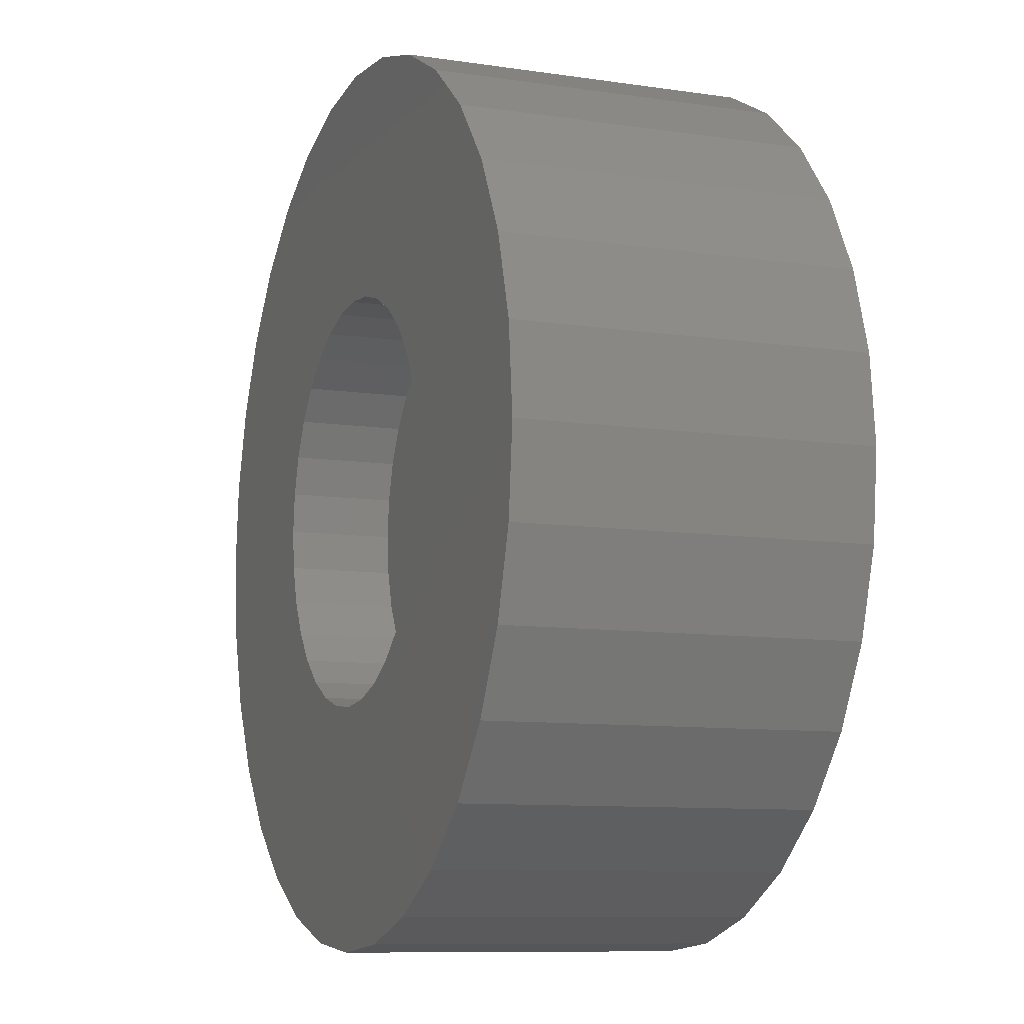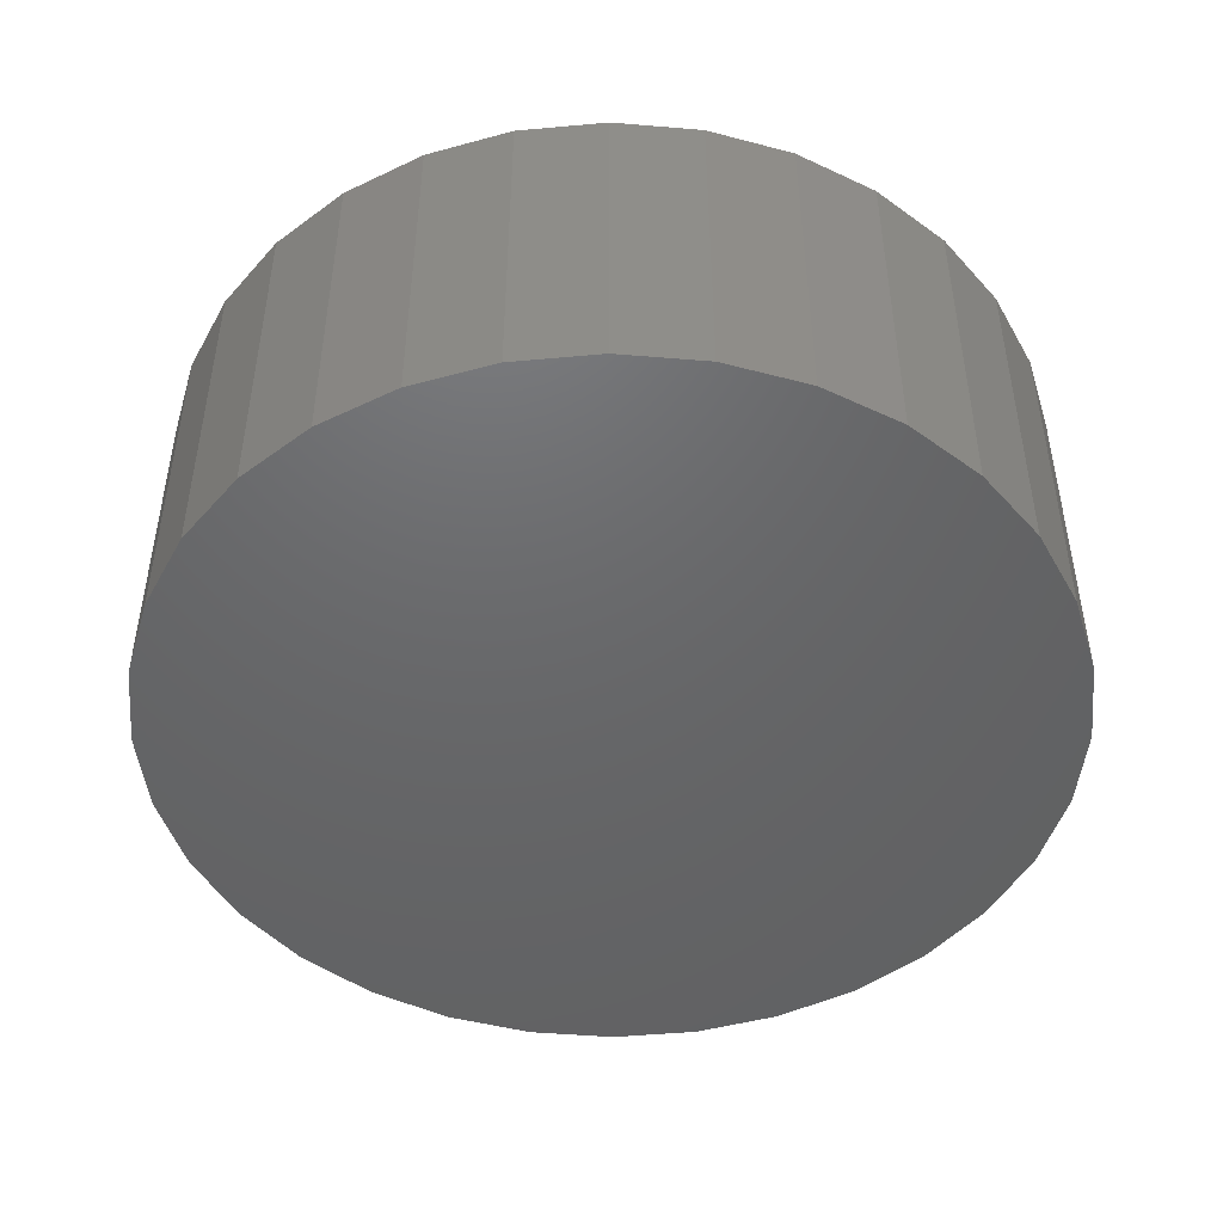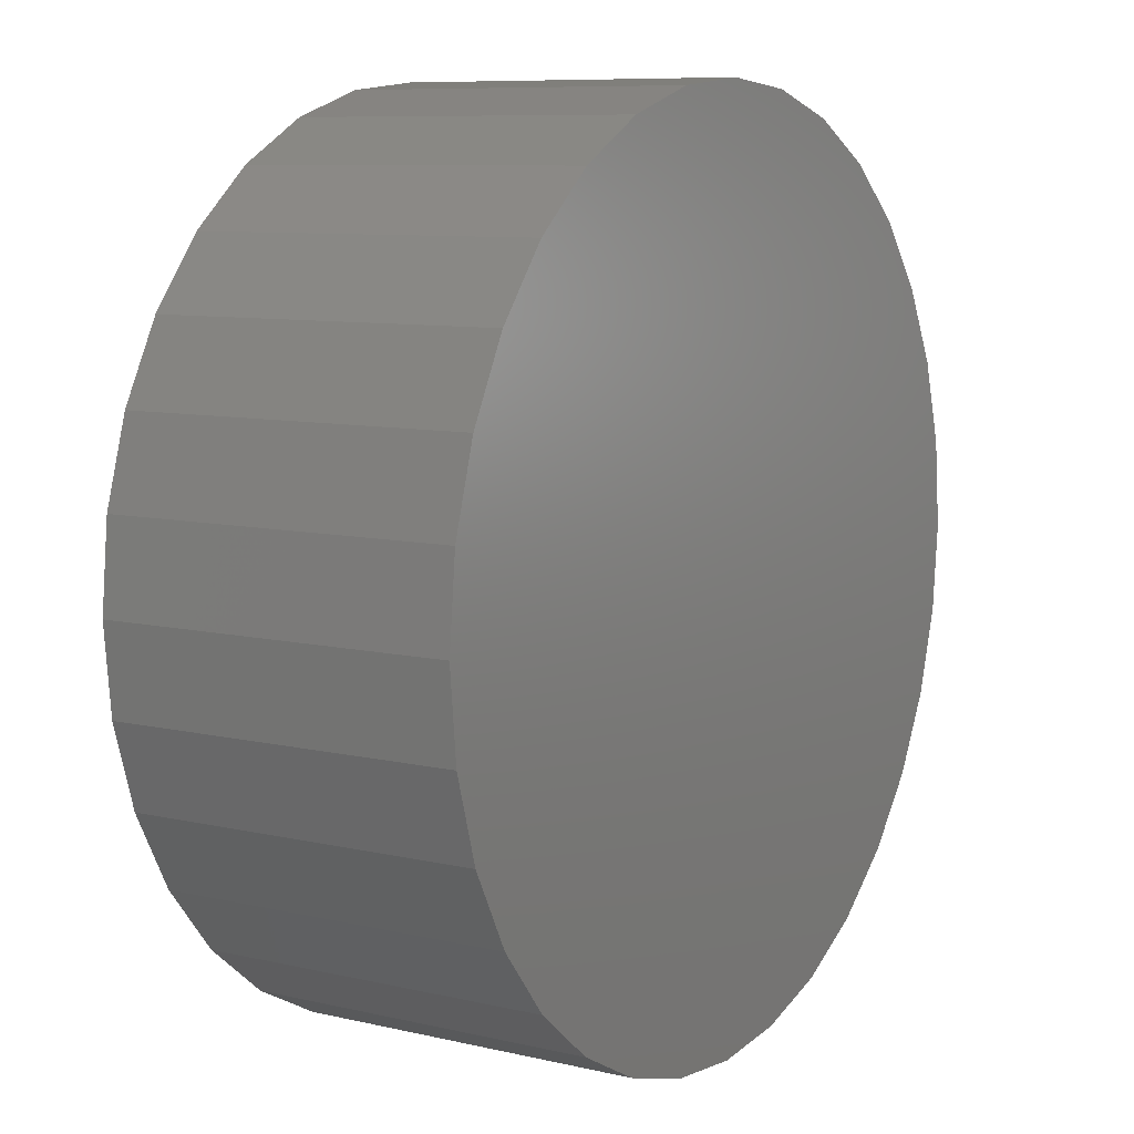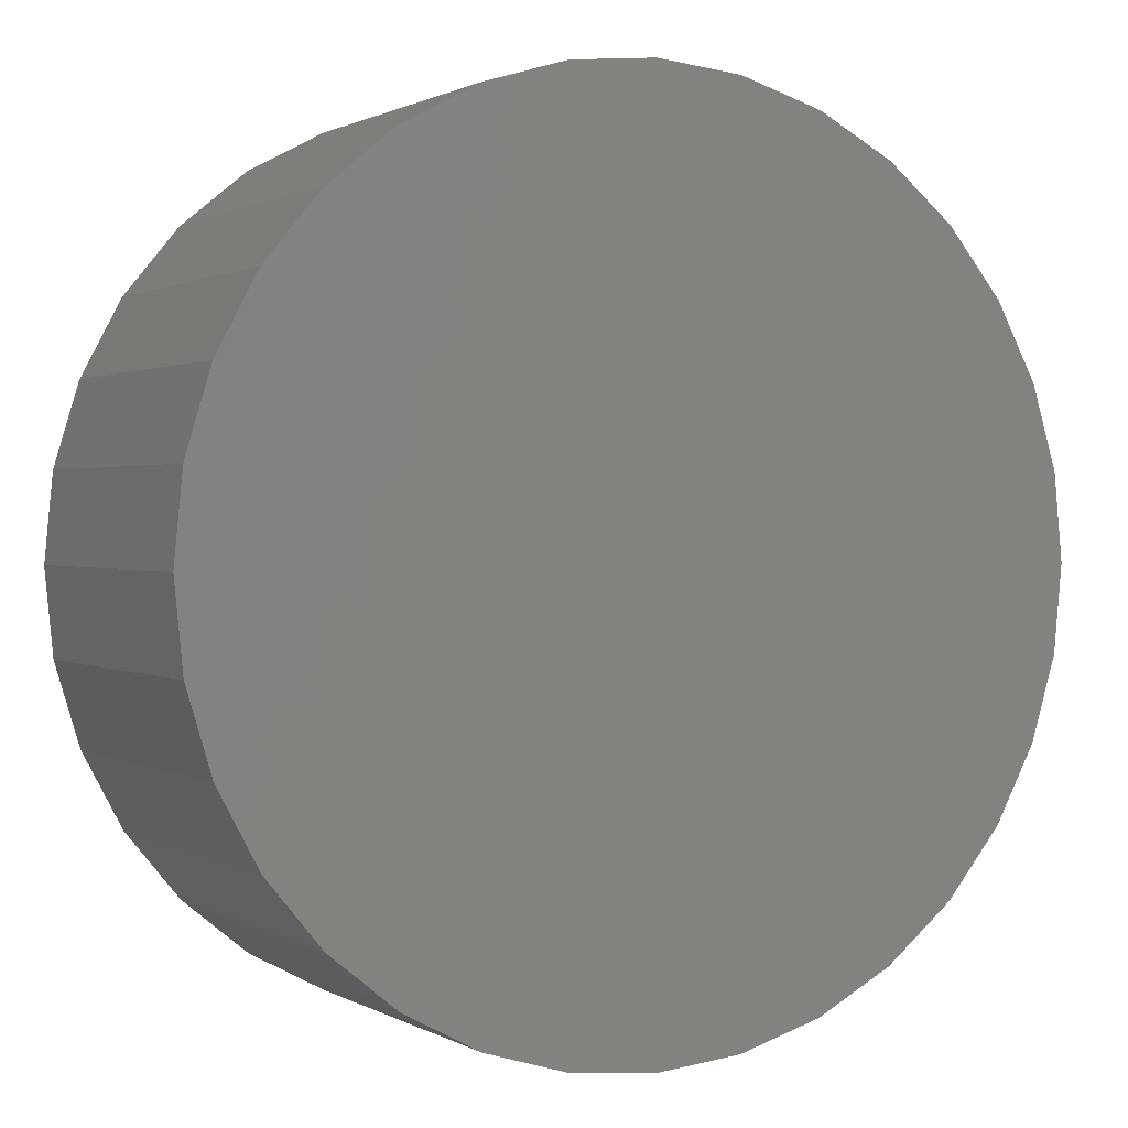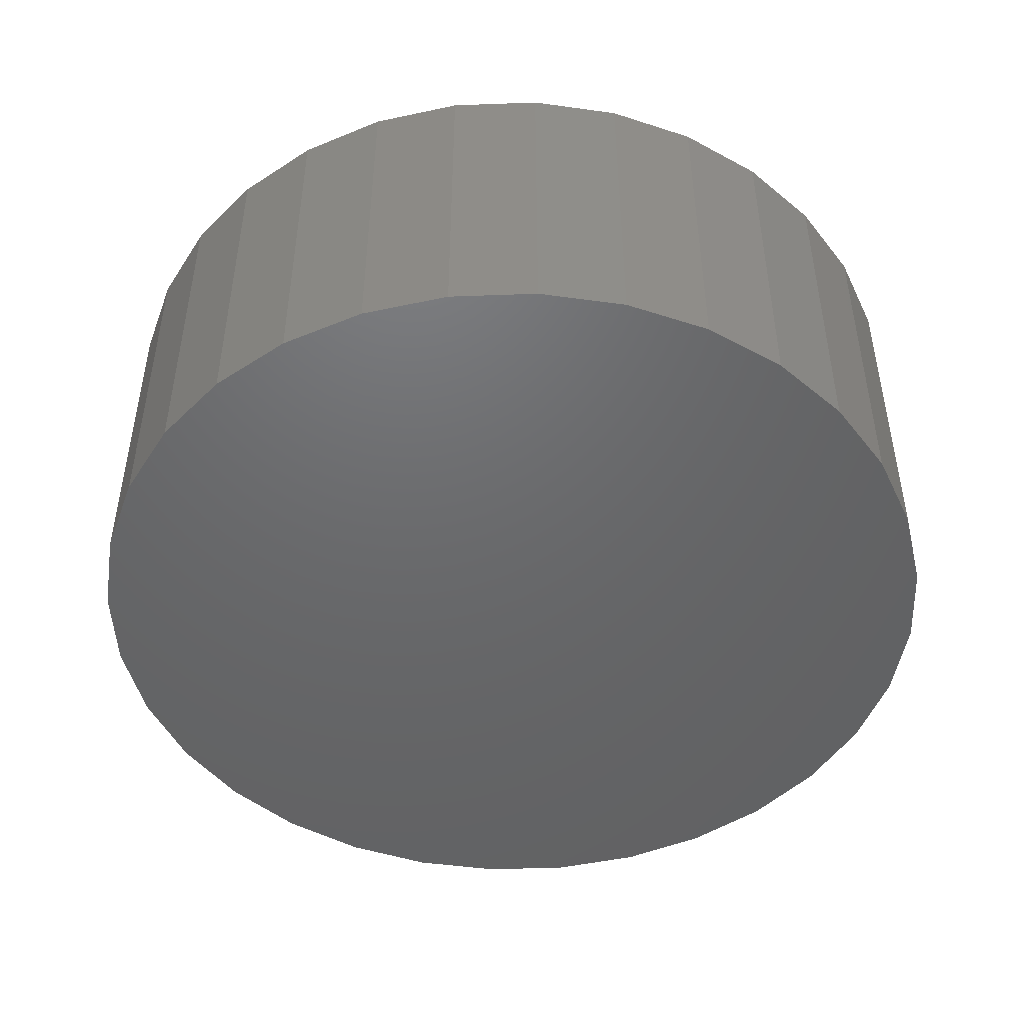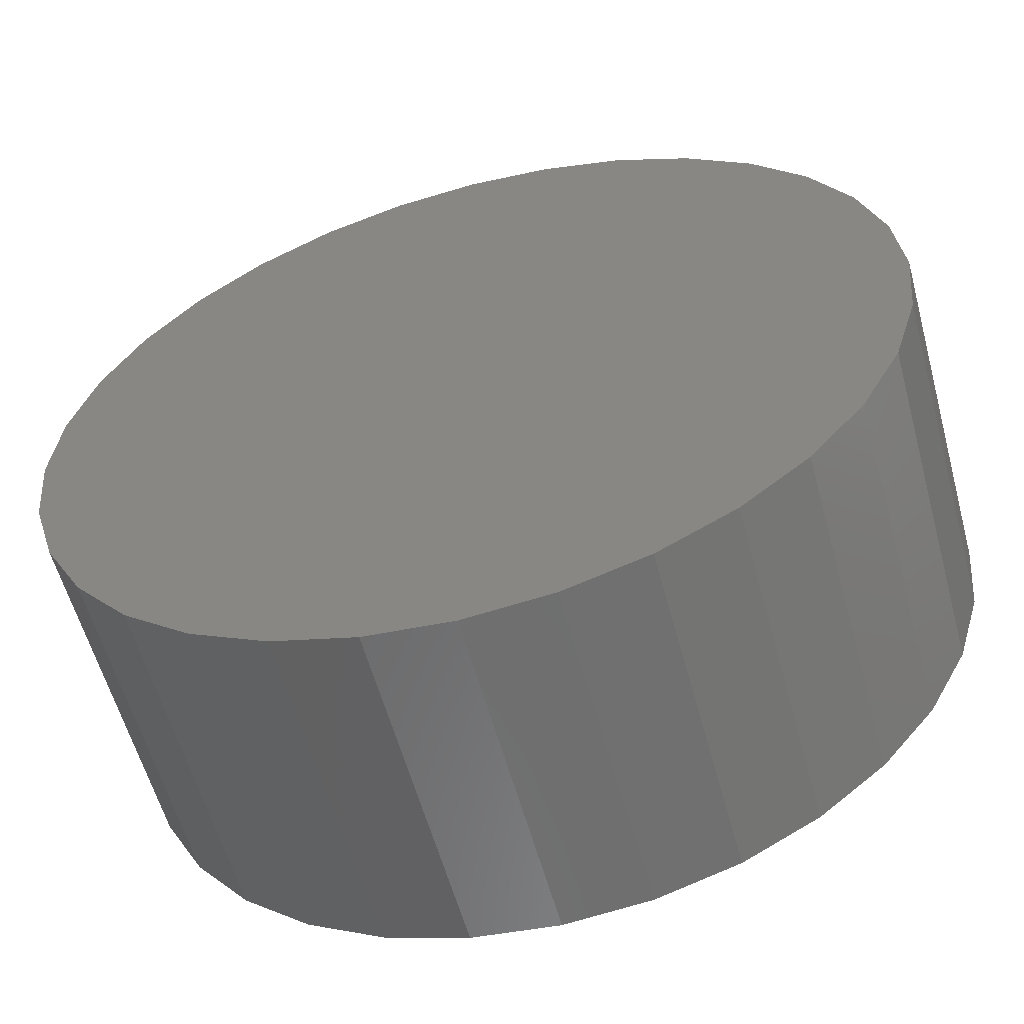
<metadata>
{"format":"stl","ext":"stl","renderer":"f3d","projection":"perspective","resolution":1024,"background":"white","views":[{"elev":-9.5,"azim":-111.3,"up":"+Z"},{"elev":-47.2,"azim":79.0,"up":"+Y"},{"elev":8.7,"azim":-58.0,"up":"+Z"},{"elev":1.0,"azim":-27.9,"up":"+Z"},{"elev":-47.6,"azim":-37.0,"up":"+Y"},{"elev":-58.4,"azim":15.2,"up":"+Z"}]}
</metadata>
<code>
# stl→obj: 128 verts, 252 faces
v -0.268 8.039e-17 -0.2759
v -0.7712 2.452e-17 -0.3227
v -0.3166 7.5e-17 -0.2168
v -0.2089 8.695e-17 -0.3245
v 0.835 2.029e-16 0.1645
v 0.3684 1.51e-16 0.1493
v 0.3323 1.47e-16 0.2168
v 0.787 1.975e-16 -0.3227
v 0.2247 1.351e-16 -0.3245
v 0.2838 1.417e-16 -0.2759
v 0.007895 1.11e-16 0.3902
v -0.06823 1.026e-16 0.3827
v -0.6933 3.317e-17 0.4685
v -0.5884 4.482e-17 0.5963
v -0.4606 5.9e-17 0.7012
v -0.3148 7.519e-17 0.7791
v -0.1566 9.276e-17 0.8271
v 0.007895 1.11e-16 0.8433
v 0.1724 1.293e-16 0.8271
v 0.3306 1.469e-16 0.7791
v 0.4764 1.63e-16 0.7012
v 0.6042 1.772e-16 0.5963
v 0.7091 1.889e-16 0.4685
v 0.08402 1.195e-16 0.3827
v 0.007895 1.11e-16 -0.8433
v -0.1566 9.276e-17 -0.8271
v -0.3148 7.519e-17 -0.7791
v -0.4606 5.9e-17 -0.7012
v -0.5884 4.482e-17 -0.5963
v -0.6933 3.317e-17 -0.4685
v 0.007895 1.11e-16 -0.3902
v 0.7091 1.889e-16 -0.4685
v 0.6042 1.772e-16 -0.5963
v 0.4764 1.63e-16 -0.7012
v 0.3306 1.469e-16 -0.7791
v 0.1724 1.293e-16 -0.8271
v -0.1414 9.444e-17 -0.3605
v -0.06823 1.026e-16 -0.3827
v 0.08402 1.195e-16 -0.3827
v 0.1572 1.276e-16 -0.3605
v -0.2089 8.695e-17 0.3245
v -0.7712 2.452e-17 0.3227
v -0.1414 9.444e-17 0.3605
v -0.3166 7.5e-17 0.2168
v -0.8192 1.919e-17 0.1645
v -0.268 8.039e-17 0.2759
v -0.3526 7.1e-17 0.1493
v -0.3748 6.853e-17 0.07613
v -0.8354 1.739e-17 1.085e-16
v -0.3823 6.77e-17 2.527e-17
v -0.3748 6.853e-17 -0.07613
v -0.8192 1.919e-17 -0.1645
v -0.3526 7.1e-17 -0.1493
v 0.2247 1.351e-16 0.3245
v 0.1572 1.276e-16 0.3605
v 0.787 1.975e-16 0.3227
v 0.2838 1.417e-16 0.2759
v 0.3981 1.543e-16 -7.03e-17
v 0.3906 1.535e-16 0.07613
v 0.8512 2.047e-16 -3.046e-16
v 0.3684 1.51e-16 -0.1493
v 0.3906 1.535e-16 -0.07613
v 0.835 2.029e-16 -0.1645
v 0.3323 1.47e-16 -0.2168
v 0.08402 -0.2031 -0.3827
v 0.1572 -0.2031 -0.3605
v 0.2247 -0.2031 -0.3245
v 0.2838 -0.2031 -0.2759
v 0.3323 -0.2031 -0.2168
v 0.3684 -0.2031 -0.1493
v 0.3906 -0.2031 -0.07613
v 0.3981 -0.2031 -7.03e-17
v 0.007895 -0.2031 -0.3902
v -0.06823 -0.2031 -0.3827
v -0.1414 -0.2031 -0.3605
v -0.2089 -0.2031 -0.3245
v -0.268 -0.2031 -0.2759
v -0.3166 -0.2031 -0.2168
v -0.3526 -0.2031 -0.1493
v -0.3748 -0.2031 -0.07613
v -0.3823 -0.2031 2.527e-17
v -0.06823 -0.2031 0.3827
v -0.1414 -0.2031 0.3605
v -0.2089 -0.2031 0.3245
v -0.268 -0.2031 0.2759
v -0.3166 -0.2031 0.2168
v -0.3526 -0.2031 0.1493
v -0.3748 -0.2031 0.07613
v 0.007895 -0.2031 0.3902
v 0.08402 -0.2031 0.3827
v 0.1572 -0.2031 0.3605
v 0.2247 -0.2031 0.3245
v 0.2838 -0.2031 0.2759
v 0.3323 -0.2031 0.2168
v 0.3684 -0.2031 0.1493
v 0.3906 -0.2031 0.07613
v 0.8512 -0.6562 -9.805e-17
v 0.835 -0.6562 -0.1645
v 0.787 -0.6562 -0.3227
v 0.7091 -0.6562 -0.4685
v 0.6042 -0.6562 -0.5963
v 0.4764 -0.6562 -0.7012
v 0.3306 -0.6562 -0.7791
v 0.1724 -0.6562 -0.8271
v 0.007895 -0.6562 -0.8433
v -0.1566 -0.6562 -0.8271
v -0.3148 -0.6562 -0.7791
v -0.4606 -0.6562 -0.7012
v -0.5884 -0.6562 -0.5963
v -0.6933 -0.6562 -0.4685
v -0.7712 -0.6562 -0.3227
v -0.8192 -0.6562 -0.1645
v -0.8354 -0.6562 1.085e-16
v -0.8192 -0.6562 0.1645
v -0.7712 -0.6562 0.3227
v -0.6933 -0.6562 0.4685
v -0.5884 -0.6562 0.5963
v -0.4606 -0.6562 0.7012
v -0.3148 -0.6562 0.7791
v -0.1566 -0.6562 0.8271
v 0.007895 -0.6562 0.8433
v 0.1724 -0.6562 0.8271
v 0.3306 -0.6562 0.7791
v 0.4764 -0.6562 0.7012
v 0.6042 -0.6562 0.5963
v 0.7091 -0.6562 0.4685
v 0.787 -0.6562 0.3227
v 0.835 -0.6562 0.1645
f 1 2 3
f 4 2 1
f 5 6 7
f 8 9 10
f 11 12 13
f 11 13 14
f 11 14 15
f 11 15 16
f 11 16 17
f 11 17 18
f 11 18 19
f 11 19 20
f 11 20 21
f 11 21 22
f 11 22 23
f 11 23 24
f 25 26 27
f 25 27 28
f 25 28 29
f 25 29 30
f 25 30 31
f 25 31 32
f 25 32 33
f 25 33 34
f 25 34 35
f 25 35 36
f 30 2 4
f 30 4 37
f 30 37 38
f 30 38 31
f 32 31 39
f 32 39 40
f 32 40 9
f 32 9 8
f 41 42 43
f 43 42 13
f 43 13 12
f 44 45 46
f 46 45 42
f 46 42 41
f 44 47 45
f 45 47 48
f 45 48 49
f 48 50 49
f 49 50 51
f 49 51 52
f 51 53 52
f 52 53 3
f 52 3 2
f 54 55 56
f 56 55 24
f 56 24 23
f 7 57 5
f 5 57 54
f 5 54 56
f 58 59 60
f 60 59 6
f 60 6 5
f 61 62 63
f 63 62 58
f 63 58 60
f 10 64 8
f 8 64 61
f 8 61 63
f 31 65 39
f 39 65 66
f 39 66 40
f 40 66 67
f 40 67 9
f 9 67 68
f 9 68 10
f 10 68 69
f 10 69 64
f 64 69 70
f 64 70 61
f 61 70 71
f 61 71 62
f 62 71 72
f 62 72 58
f 65 31 73
f 73 31 38
f 73 38 74
f 74 38 37
f 74 37 75
f 75 37 4
f 75 4 76
f 76 4 1
f 76 1 77
f 77 1 3
f 77 3 78
f 78 3 53
f 78 53 79
f 79 53 51
f 79 51 80
f 80 51 50
f 80 50 81
f 11 82 12
f 12 82 83
f 12 83 43
f 43 83 84
f 43 84 41
f 41 84 85
f 41 85 46
f 46 85 86
f 46 86 44
f 44 86 87
f 44 87 47
f 47 87 88
f 47 88 48
f 48 88 81
f 48 81 50
f 82 11 89
f 89 11 24
f 89 24 90
f 90 24 55
f 90 55 91
f 91 55 54
f 91 54 92
f 92 54 57
f 92 57 93
f 93 57 7
f 93 7 94
f 94 7 6
f 94 6 95
f 95 6 59
f 95 59 96
f 96 59 58
f 96 58 72
f 60 97 63
f 63 97 98
f 63 98 8
f 8 98 99
f 8 99 32
f 32 99 100
f 32 100 33
f 33 100 101
f 33 101 34
f 34 101 102
f 34 102 35
f 35 102 103
f 35 103 36
f 36 103 104
f 36 104 25
f 25 104 105
f 25 105 26
f 26 105 106
f 26 106 27
f 27 106 107
f 27 107 28
f 28 107 108
f 28 108 29
f 29 108 109
f 29 109 30
f 30 109 110
f 30 110 2
f 2 110 111
f 2 111 52
f 52 111 112
f 52 112 49
f 49 112 113
f 49 113 45
f 45 113 114
f 45 114 42
f 42 114 115
f 42 115 13
f 13 115 116
f 13 116 14
f 14 116 117
f 14 117 15
f 15 117 118
f 15 118 16
f 16 118 119
f 16 119 17
f 17 119 120
f 17 120 18
f 18 120 121
f 18 121 19
f 19 121 122
f 19 122 20
f 20 122 123
f 20 123 21
f 21 123 124
f 21 124 22
f 22 124 125
f 22 125 23
f 23 125 126
f 23 126 56
f 56 126 127
f 56 127 5
f 5 127 128
f 5 128 60
f 60 128 97
f 120 122 121
f 122 120 123
f 123 120 119
f 123 119 124
f 124 119 118
f 124 118 125
f 125 118 117
f 125 117 126
f 126 117 116
f 126 116 127
f 127 116 115
f 127 115 128
f 128 115 114
f 128 114 97
f 97 114 113
f 97 113 98
f 98 113 112
f 98 112 99
f 99 112 111
f 99 111 100
f 100 111 110
f 100 110 101
f 101 110 109
f 101 109 102
f 102 109 108
f 102 108 103
f 103 108 107
f 103 107 104
f 104 107 106
f 104 106 105
f 71 96 72
f 81 88 80
f 80 88 87
f 80 87 79
f 79 87 86
f 79 86 78
f 78 86 85
f 78 85 77
f 77 85 84
f 77 84 76
f 76 84 83
f 76 83 75
f 75 83 82
f 75 82 74
f 74 82 89
f 74 89 73
f 73 89 90
f 73 90 65
f 65 90 91
f 65 91 66
f 66 91 92
f 66 92 67
f 67 92 93
f 67 93 68
f 68 93 94
f 68 94 69
f 69 94 95
f 69 95 70
f 70 95 96
f 70 96 71

</code>
